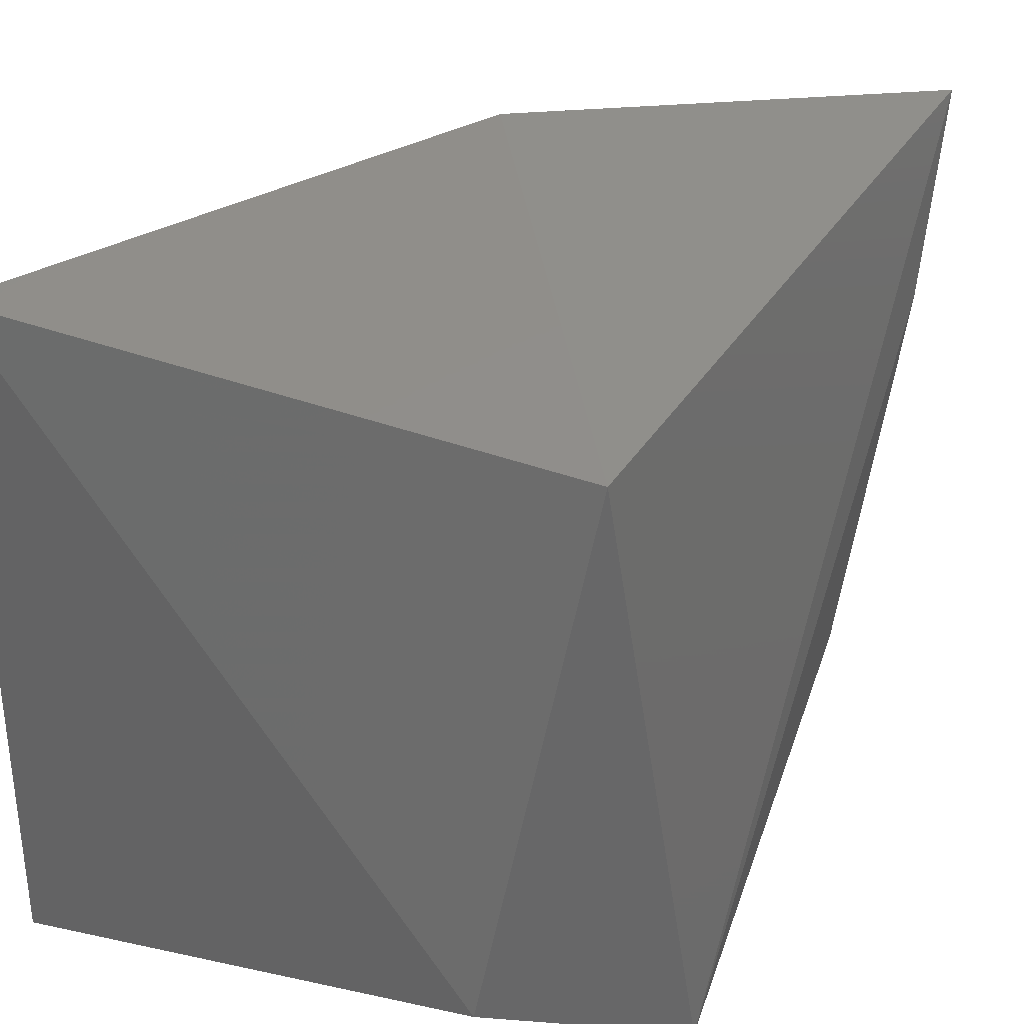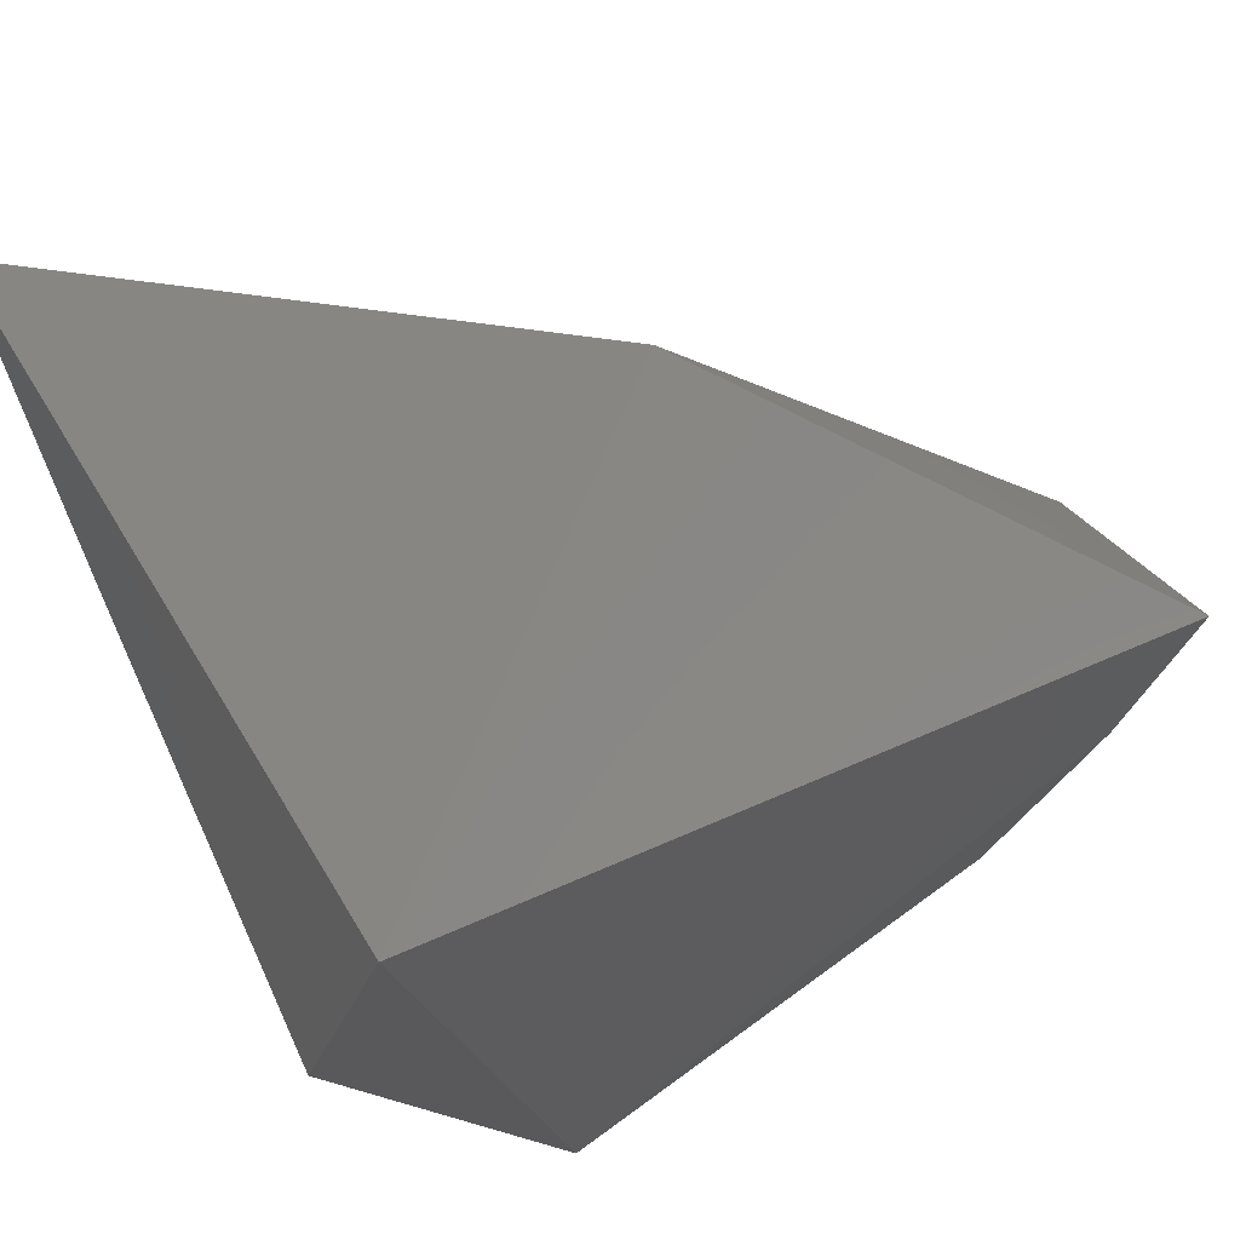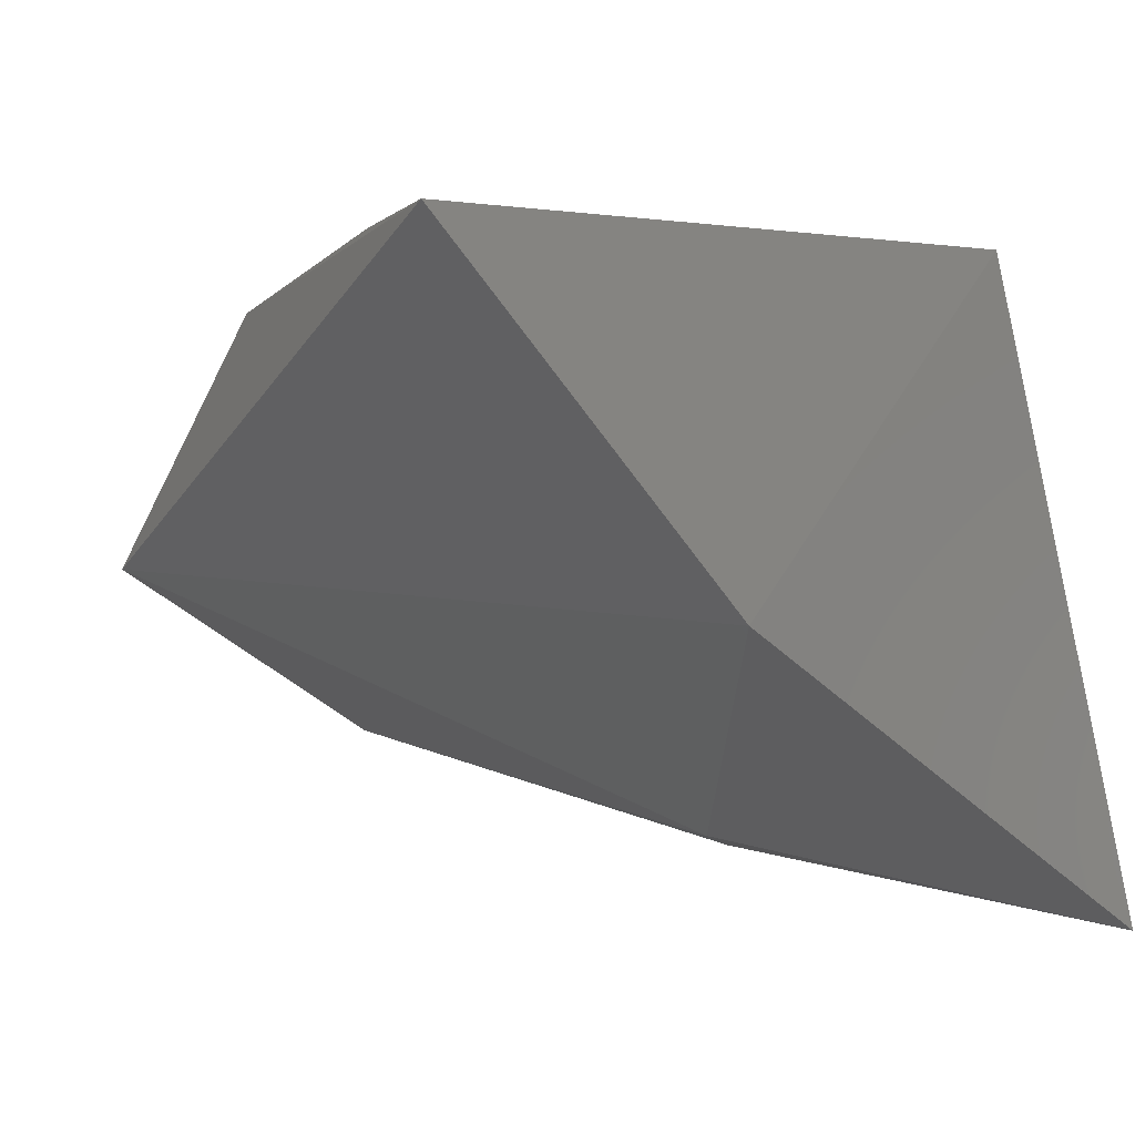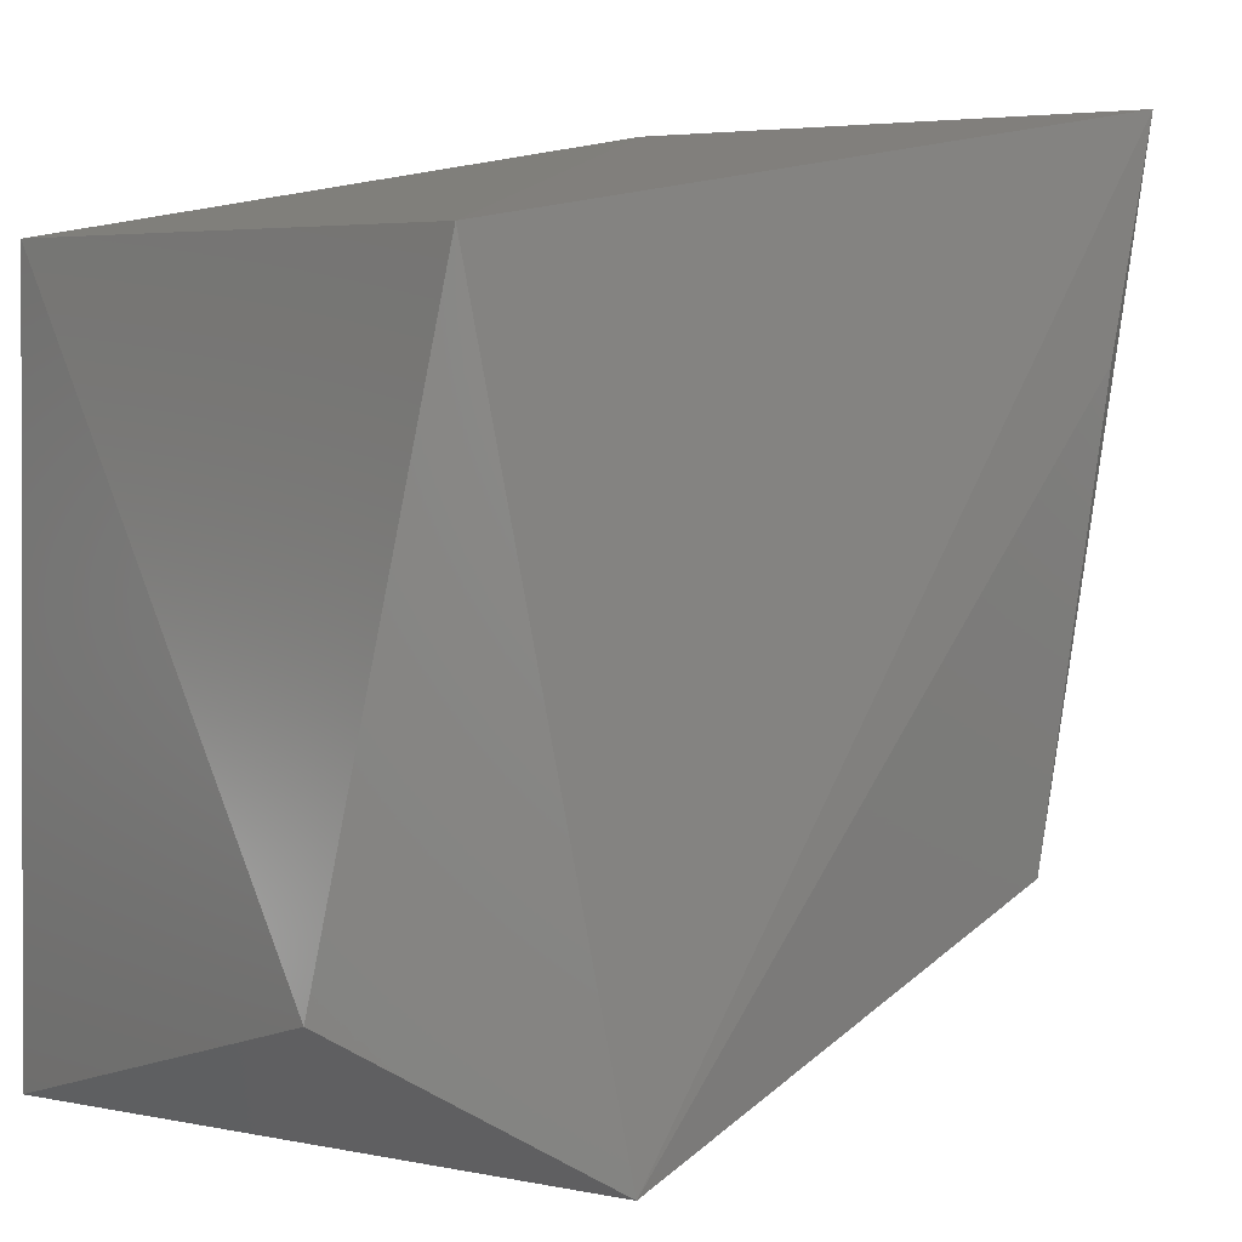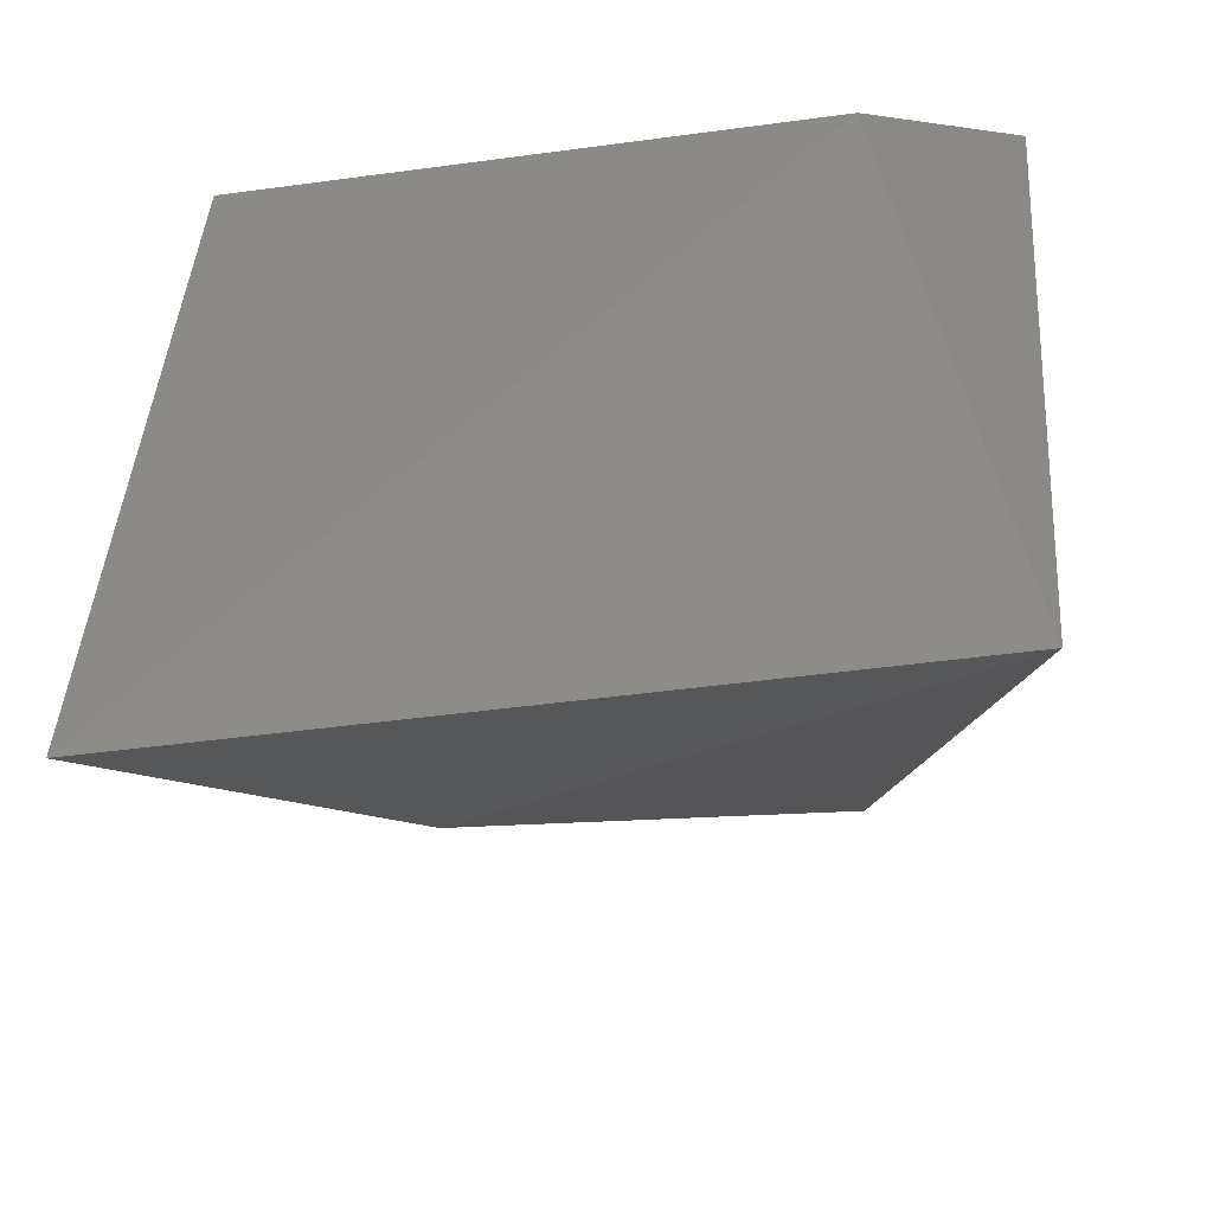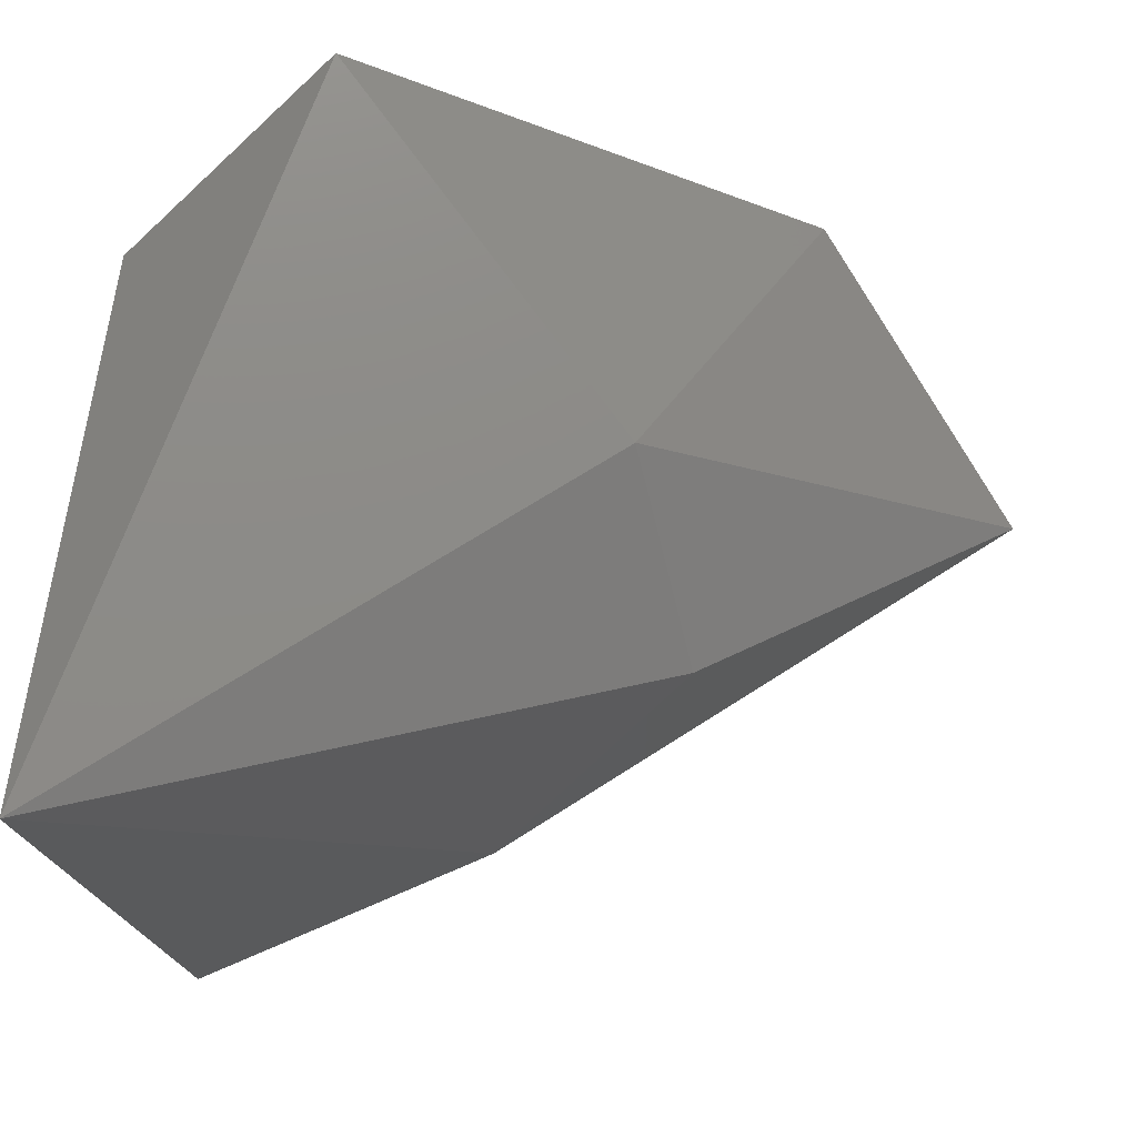
<metadata>
{"format":"stl","ext":"stl","renderer":"f3d","projection":"perspective","resolution":1024,"background":"white","views":[{"elev":33.4,"azim":-56.1,"up":"+Y"},{"elev":68.9,"azim":-20.3,"up":"+Y"},{"elev":0.9,"azim":153.5,"up":"+Z"},{"elev":0.7,"azim":-28.3,"up":"+Y"},{"elev":-31.1,"azim":-77.5,"up":"+Z"},{"elev":-18.2,"azim":4.6,"up":"+Z"}]}
</metadata>
<code>
# stl→obj: 14 verts, 24 faces
v -2 3 -6
v -10 8 -8
v 1 10 -1
v -7 7 7
v 6 -5 6
v 7 5 7
v -4 -10 8
v 2 -8 0
v 8 10 7
v 6 4 0
v 10 -2 0
v -10 -10 -8
v -9 -7 5
v 3 -5 -4
f 1 2 3
f 2 4 3
f 5 6 7
f 8 5 7
f 6 5 9
f 3 4 9
f 4 7 9
f 7 6 9
f 10 3 9
f 1 3 11
f 5 8 11
f 3 10 11
f 9 5 11
f 10 9 11
f 2 1 12
f 8 7 12
f 4 2 13
f 7 4 13
f 2 12 13
f 12 7 13
f 1 11 14
f 11 8 14
f 12 1 14
f 8 12 14

</code>
